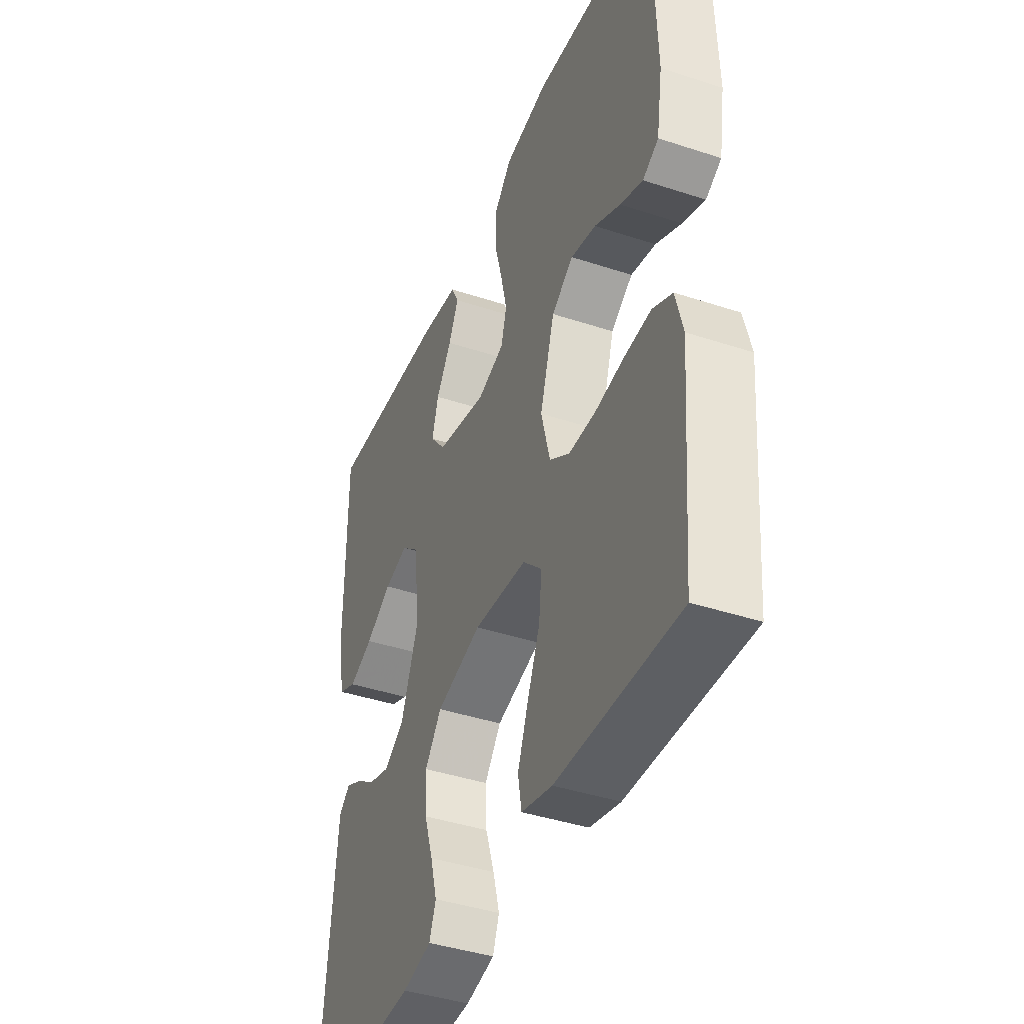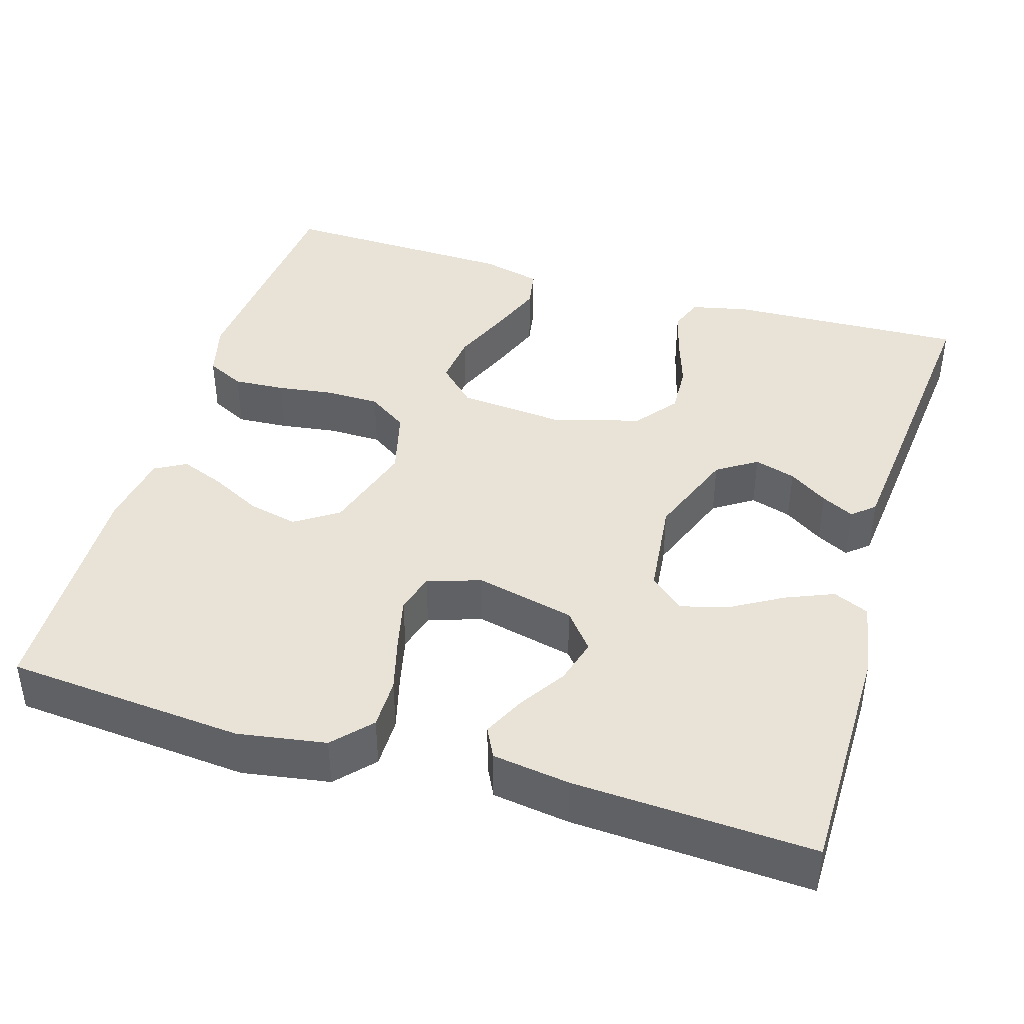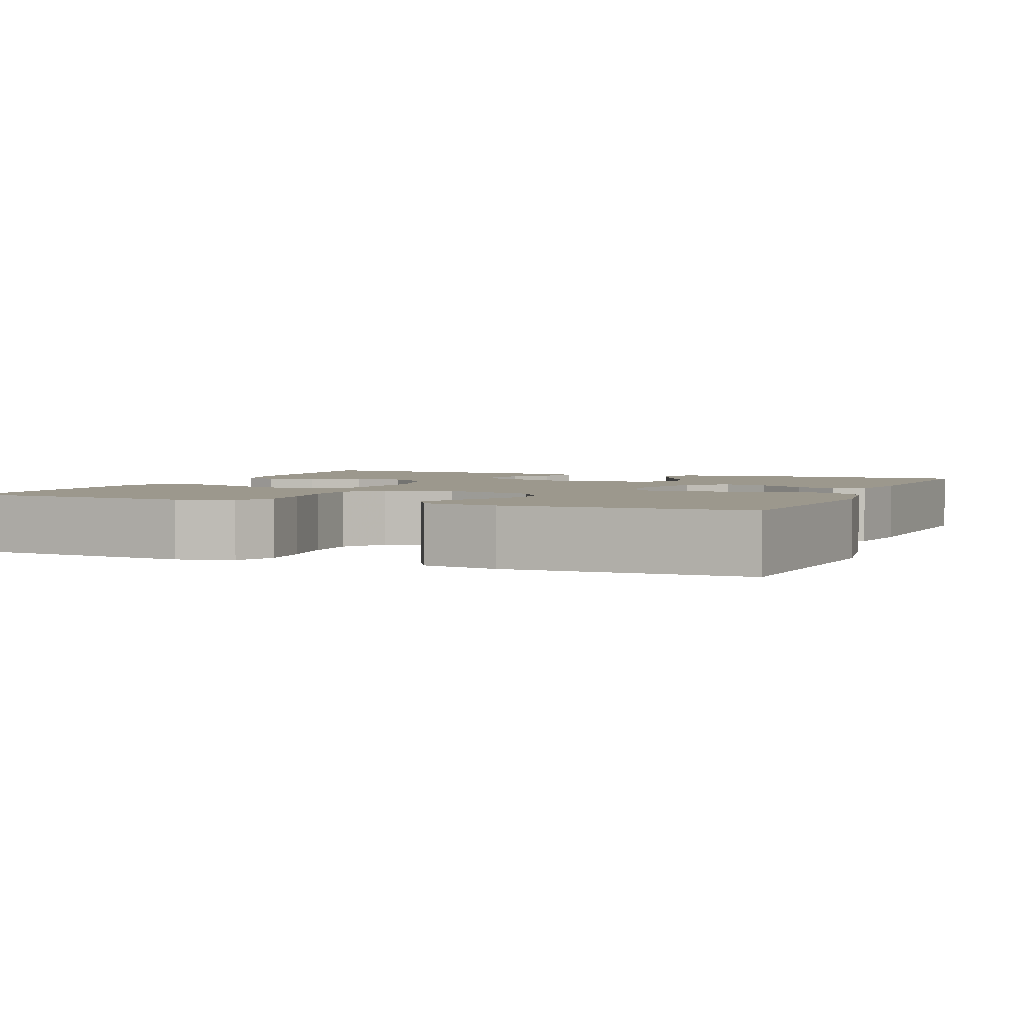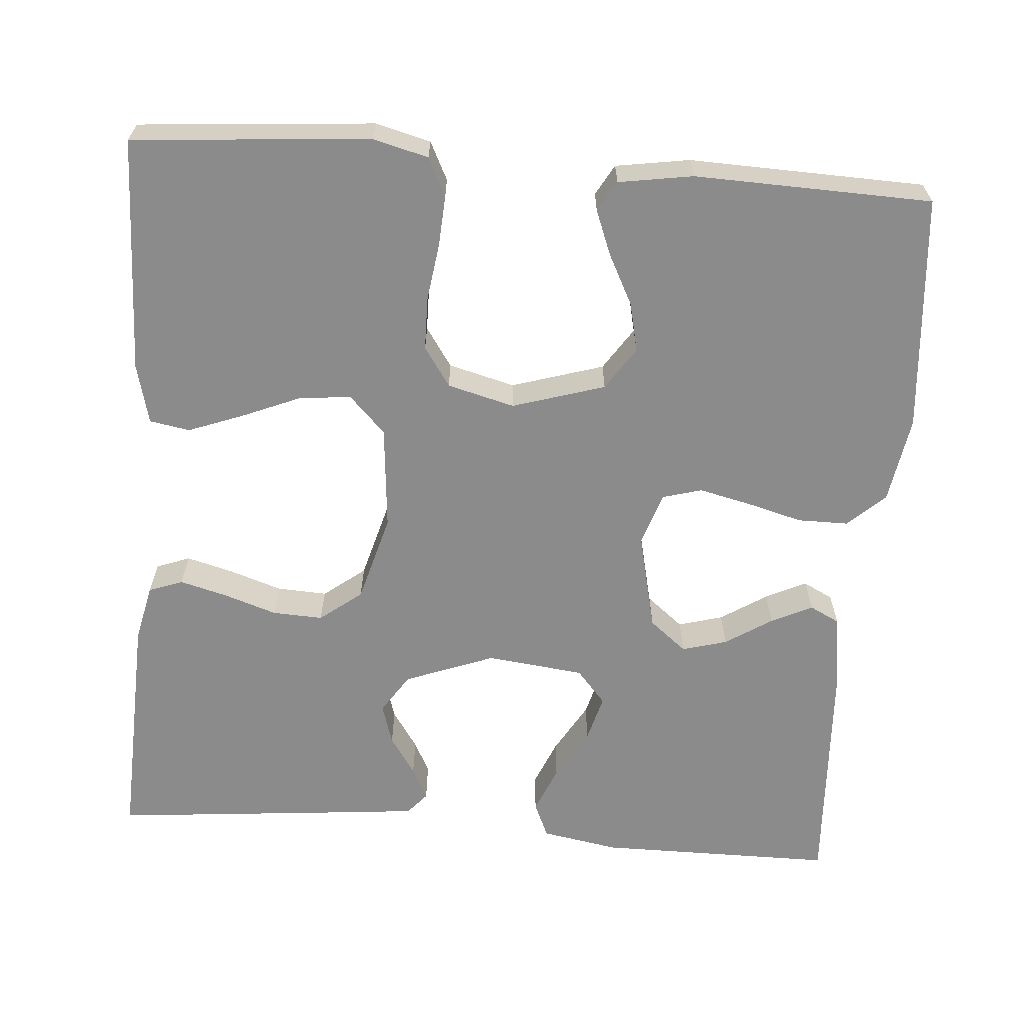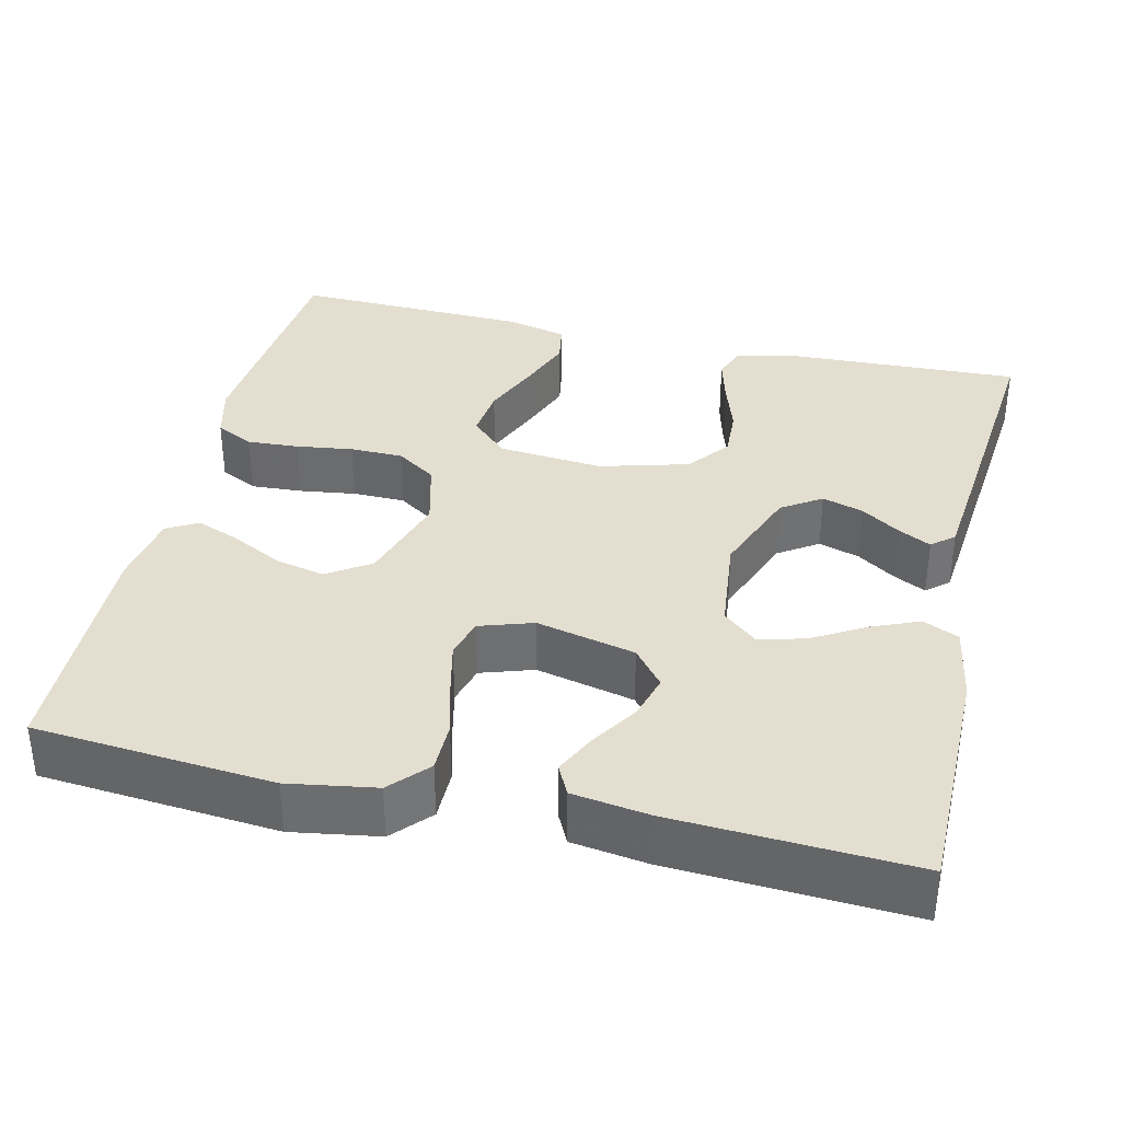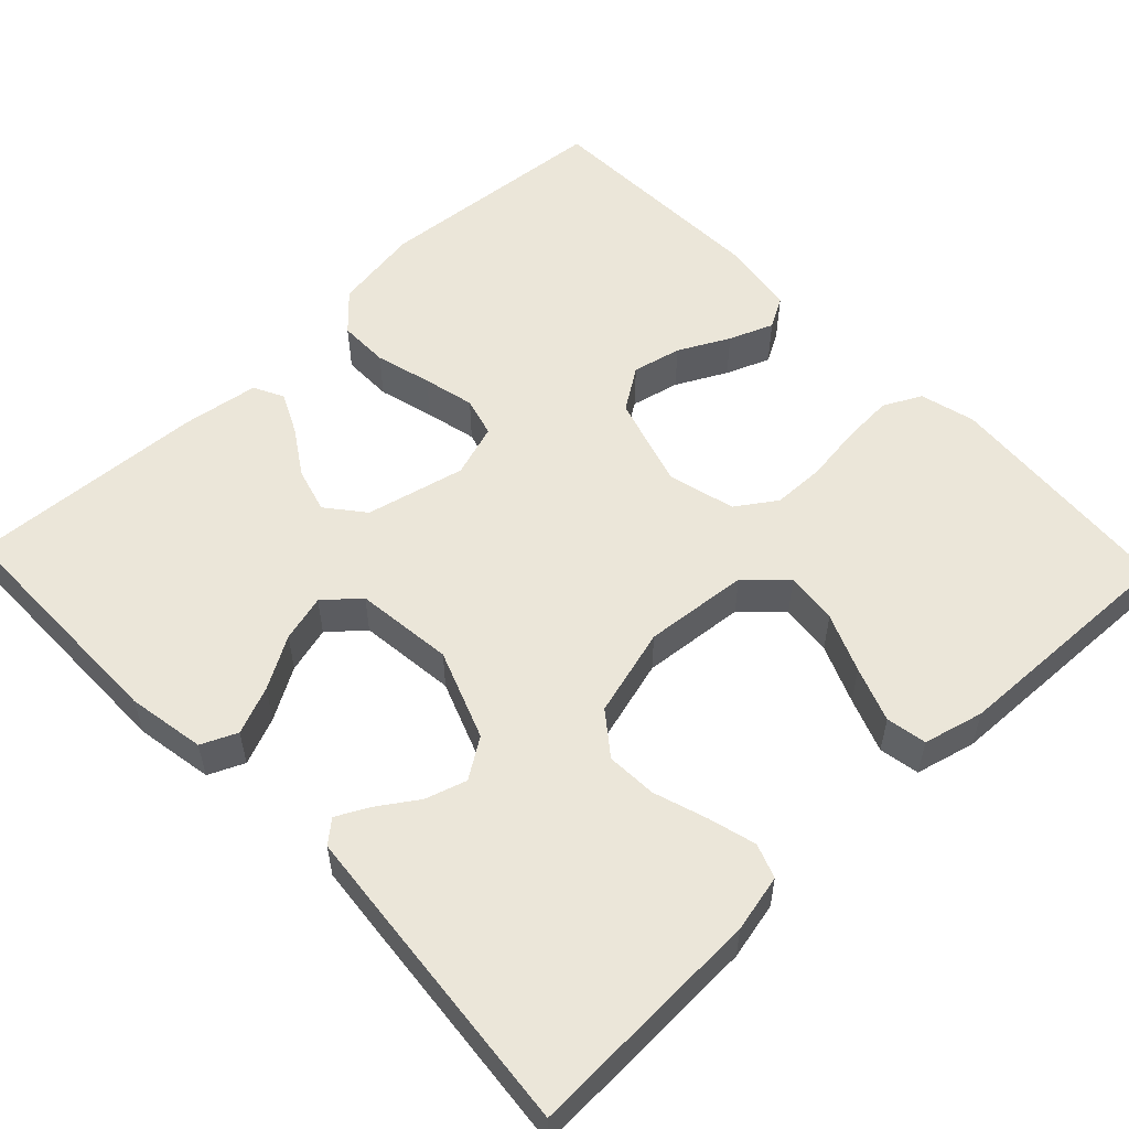
<metadata>
{"format":"obj","ext":"obj","renderer":"f3d","projection":"perspective","resolution":1024,"background":"white","views":[{"elev":-41.4,"azim":-111.8,"up":"+Z"},{"elev":41.6,"azim":16.8,"up":"+Y"},{"elev":3.0,"azim":-67.4,"up":"+Y"},{"elev":-63.9,"azim":-94.5,"up":"+Y"},{"elev":35.7,"azim":13.2,"up":"+Y"},{"elev":55.1,"azim":136.4,"up":"+Y"}]}
</metadata>
<code>
v 0.5 0.07 0.5
v 0.501 0.07 0.2
v 0.484 0.07 0.102
v 0.439 0.07 0.082
v 0.379 0.07 0.107
v 0.314 0.07 0.145
v 0.255 0.07 0.161
v 0.212 0.07 0.124
v 0.198 0.07 0
v 0.241 0.07 -0.113
v 0.291 0.07 -0.146
v 0.343 0.07 -0.13
v 0.392 0.07 -0.097
v 0.433 0.07 -0.076
v 0.461 0.07 -0.1
v 0.471 0.07 -0.2
v 0.5 0.07 -0.5
v 0.2 0.07 -0.488
v 0.128 0.07 -0.472
v 0.112 0.07 -0.429
v 0.128 0.07 -0.369
v 0.15 0.07 -0.302
v 0.153 0.07 -0.238
v 0.112 0.07 -0.185
v 0 0.07 -0.154
v -0.132 0.07 -0.166
v -0.179 0.07 -0.212
v -0.172 0.07 -0.278
v -0.141 0.07 -0.352
v -0.115 0.07 -0.421
v -0.124 0.07 -0.472
v -0.2 0.07 -0.491
v -0.5 0.07 -0.5
v -0.525 0.07 -0.2
v -0.507 0.07 -0.13
v -0.459 0.07 -0.106
v -0.394 0.07 -0.11
v -0.322 0.07 -0.12
v -0.255 0.07 -0.119
v -0.205 0.07 -0.085
v -0.183 0.07 0
v -0.219 0.07 0.117
v -0.273 0.07 0.153
v -0.335 0.07 0.139
v -0.399 0.07 0.106
v -0.455 0.07 0.084
v -0.494 0.07 0.106
v -0.509 0.07 0.2
v -0.5 0.07 0.5
v -0.2 0.07 0.525
v -0.09 0.07 0.507
v -0.047 0.07 0.46
v -0.047 0.07 0.396
v -0.066 0.07 0.325
v -0.081 0.07 0.26
v -0.067 0.07 0.21
v 0 0.07 0.188
v 0.125 0.07 0.217
v 0.163 0.07 0.264
v 0.147 0.07 0.321
v 0.109 0.07 0.38
v 0.084 0.07 0.432
v 0.103 0.07 0.47
v 0.2 0.07 0.484
v 0.5 0 0.5
v 0.501 0 0.2
v 0.484 0 0.102
v 0.439 0 0.082
v 0.379 0 0.107
v 0.314 0 0.145
v 0.255 0 0.161
v 0.212 0 0.124
v 0.198 0 0
v 0.241 0 -0.113
v 0.291 0 -0.146
v 0.343 0 -0.13
v 0.392 0 -0.097
v 0.433 0 -0.076
v 0.461 0 -0.1
v 0.471 0 -0.2
v 0.5 0 -0.5
v 0.2 0 -0.488
v 0.128 0 -0.472
v 0.112 0 -0.429
v 0.128 0 -0.369
v 0.15 0 -0.302
v 0.153 0 -0.238
v 0.112 0 -0.185
v 0 0 -0.154
v -0.132 0 -0.166
v -0.179 0 -0.212
v -0.172 0 -0.278
v -0.141 0 -0.352
v -0.115 0 -0.421
v -0.124 0 -0.472
v -0.2 0 -0.491
v -0.5 0 -0.5
v -0.525 0 -0.2
v -0.507 0 -0.13
v -0.459 0 -0.106
v -0.394 0 -0.11
v -0.322 0 -0.12
v -0.255 0 -0.119
v -0.205 0 -0.085
v -0.183 0 0
v -0.219 0 0.117
v -0.273 0 0.153
v -0.335 0 0.139
v -0.399 0 0.106
v -0.455 0 0.084
v -0.494 0 0.106
v -0.509 0 0.2
v -0.5 0 0.5
v -0.2 0 0.525
v -0.09 0 0.507
v -0.047 0 0.46
v -0.047 0 0.396
v -0.066 0 0.325
v -0.081 0 0.26
v -0.067 0 0.21
v 0 0 0.188
v 0.125 0 0.217
v 0.163 0 0.264
v 0.147 0 0.321
v 0.109 0 0.38
v 0.084 0 0.432
v 0.103 0 0.47
v 0.2 0 0.484
f 60 61 62 63
f 60 63 64 1
f 51 52 53 54
f 51 54 55
f 50 51 55
f 49 50 55 56
f 47 48 49 56
f 44 45 46 47
f 43 44 47 56
f 35 36 37 38
f 35 38 39
f 34 35 39
f 33 34 39
f 32 33 39 40
f 28 29 30 31
f 28 31 32
f 27 28 32 40
f 19 20 21 22
f 17 18 19 22
f 17 22 23
f 16 17 23 24
f 12 13 14 15
f 11 12 15 16
f 3 4 5 6
f 3 6 7
f 2 3 7
f 59 60 1 2
f 58 59 2 7
f 57 58 7 8
f 42 43 56 57
f 41 42 57 8
f 26 27 40 41
f 25 26 41 8
f 11 16 24 25
f 10 11 25
f 9 10 25
f 8 9 25
f 127 126 125 124
f 65 128 127 124
f 118 117 116 115
f 119 118 115
f 119 115 114
f 120 119 114 113
f 120 113 112 111
f 111 110 109 108
f 120 111 108 107
f 102 101 100 99
f 103 102 99
f 103 99 98
f 103 98 97
f 104 103 97 96
f 95 94 93 92
f 96 95 92
f 104 96 92 91
f 86 85 84 83
f 86 83 82 81
f 87 86 81
f 88 87 81 80
f 79 78 77 76
f 80 79 76 75
f 70 69 68 67
f 71 70 67
f 71 67 66
f 66 65 124 123
f 71 66 123 122
f 72 71 122 121
f 121 120 107 106
f 72 121 106 105
f 105 104 91 90
f 72 105 90 89
f 89 88 80 75
f 89 75 74
f 89 74 73
f 89 73 72
f 1 65 66 2
f 2 66 67 3
f 3 67 68 4
f 4 68 69 5
f 5 69 70 6
f 6 70 71 7
f 7 71 72 8
f 8 72 73 9
f 9 73 74 10
f 10 74 75 11
f 11 75 76 12
f 12 76 77 13
f 13 77 78 14
f 14 78 79 15
f 15 79 80 16
f 16 80 81 17
f 17 81 82 18
f 18 82 83 19
f 19 83 84 20
f 20 84 85 21
f 21 85 86 22
f 22 86 87 23
f 23 87 88 24
f 24 88 89 25
f 25 89 90 26
f 26 90 91 27
f 27 91 92 28
f 28 92 93 29
f 29 93 94 30
f 30 94 95 31
f 31 95 96 32
f 32 96 97 33
f 33 97 98 34
f 34 98 99 35
f 35 99 100 36
f 36 100 101 37
f 37 101 102 38
f 38 102 103 39
f 39 103 104 40
f 40 104 105 41
f 41 105 106 42
f 42 106 107 43
f 43 107 108 44
f 44 108 109 45
f 45 109 110 46
f 46 110 111 47
f 47 111 112 48
f 48 112 113 49
f 49 113 114 50
f 50 114 115 51
f 51 115 116 52
f 52 116 117 53
f 53 117 118 54
f 54 118 119 55
f 55 119 120 56
f 56 120 121 57
f 57 121 122 58
f 58 122 123 59
f 59 123 124 60
f 60 124 125 61
f 61 125 126 62
f 62 126 127 63
f 63 127 128 64
f 64 128 65 1

</code>
